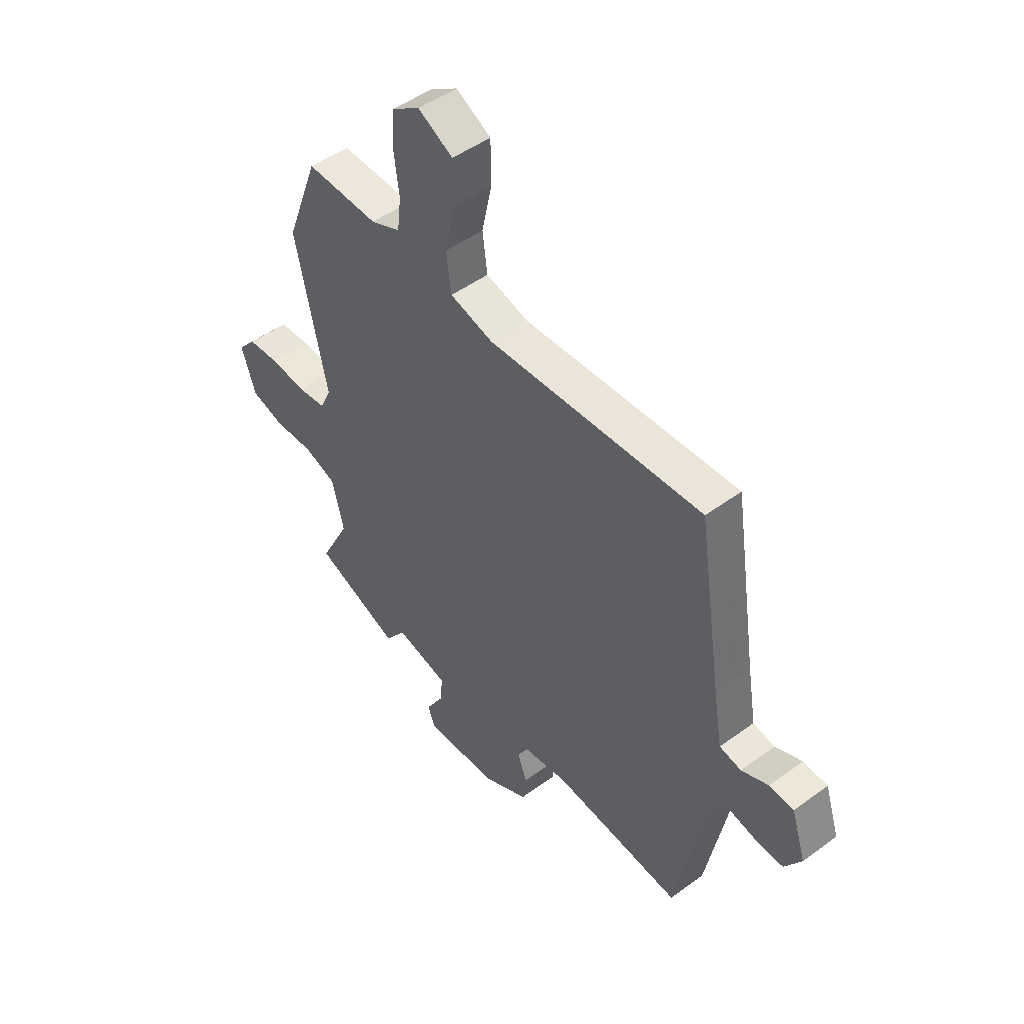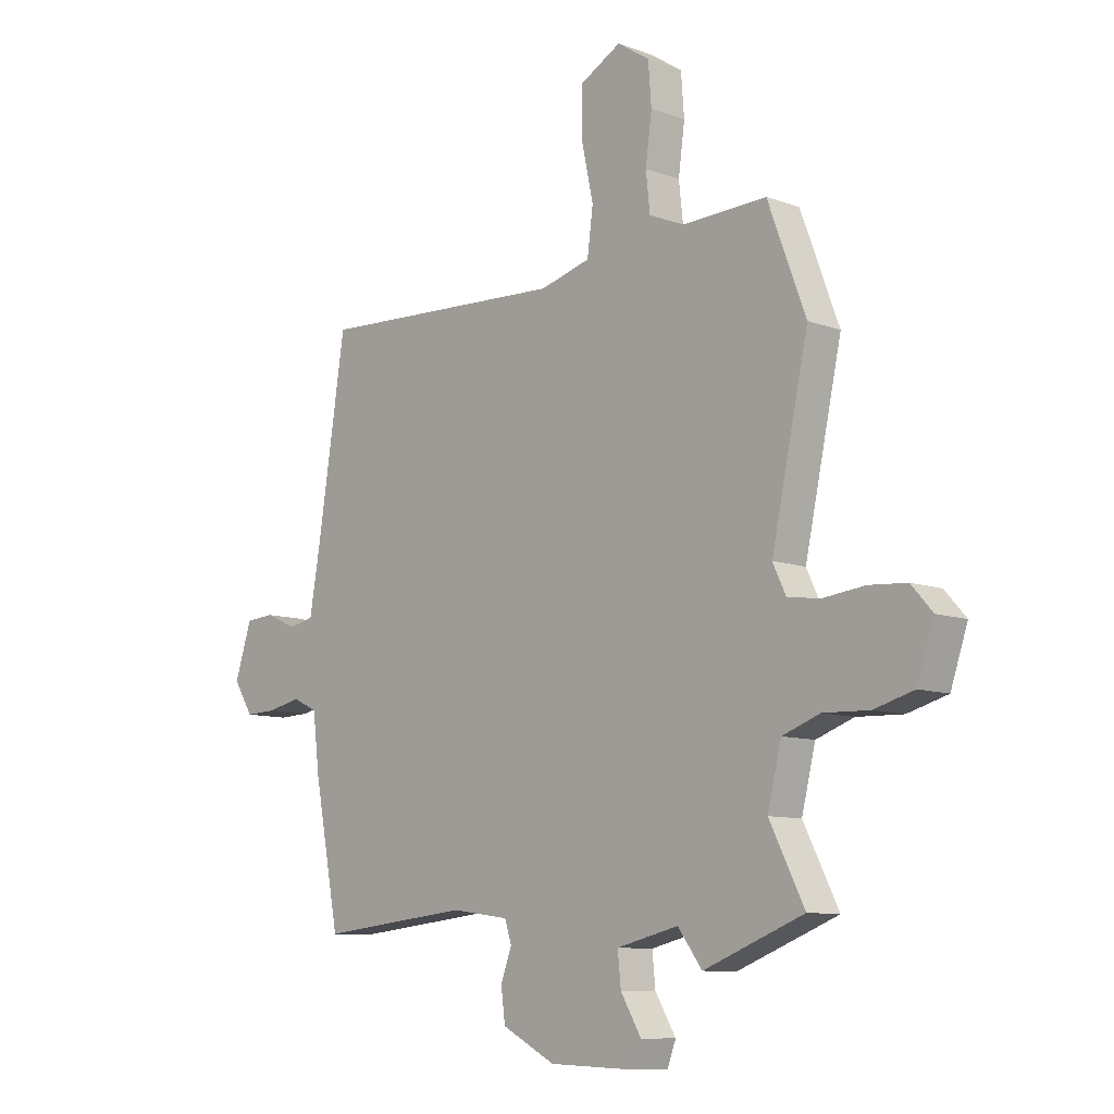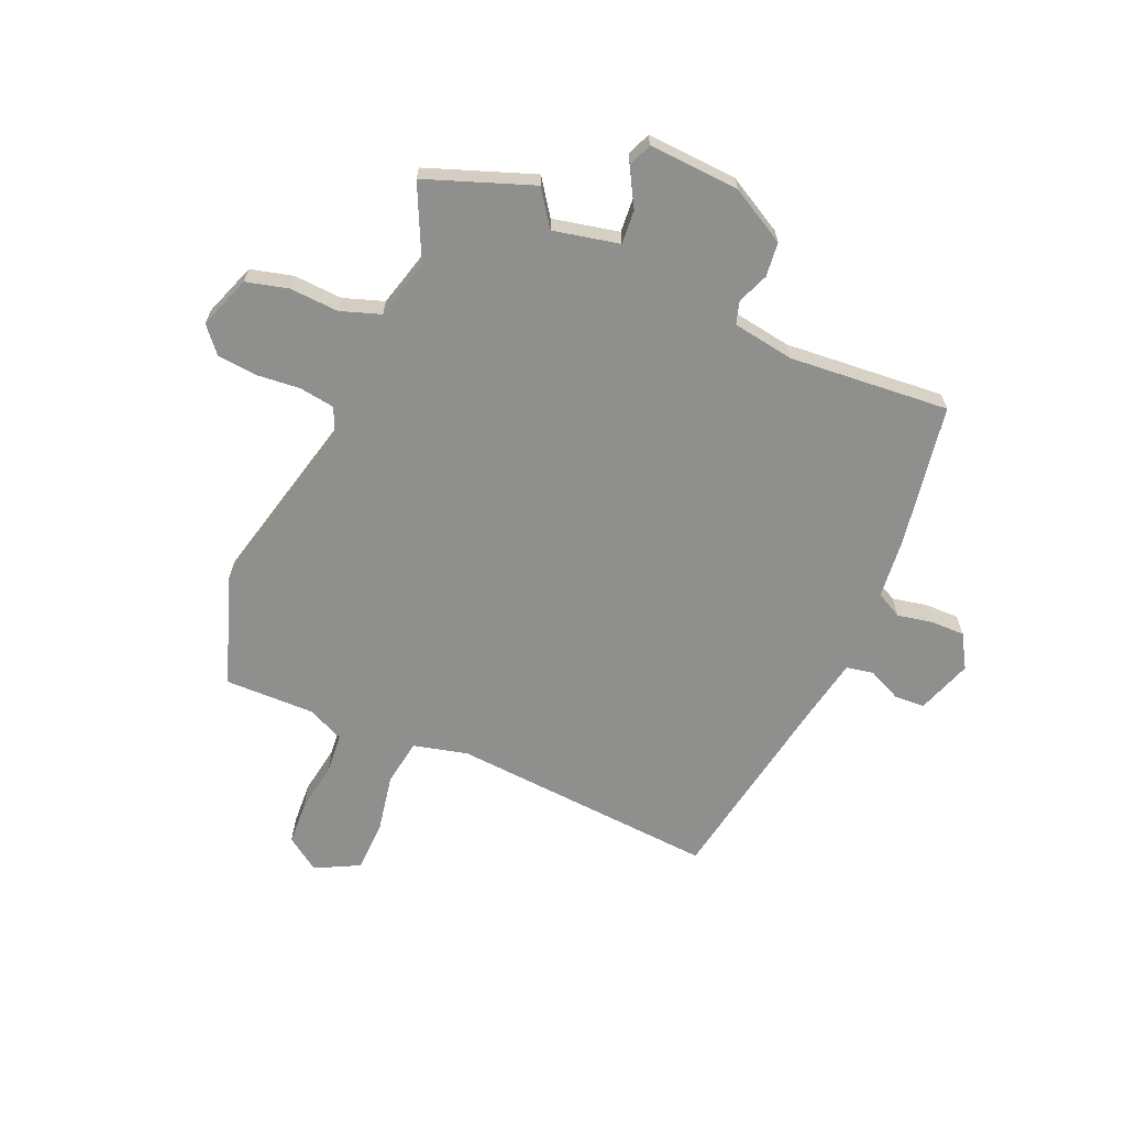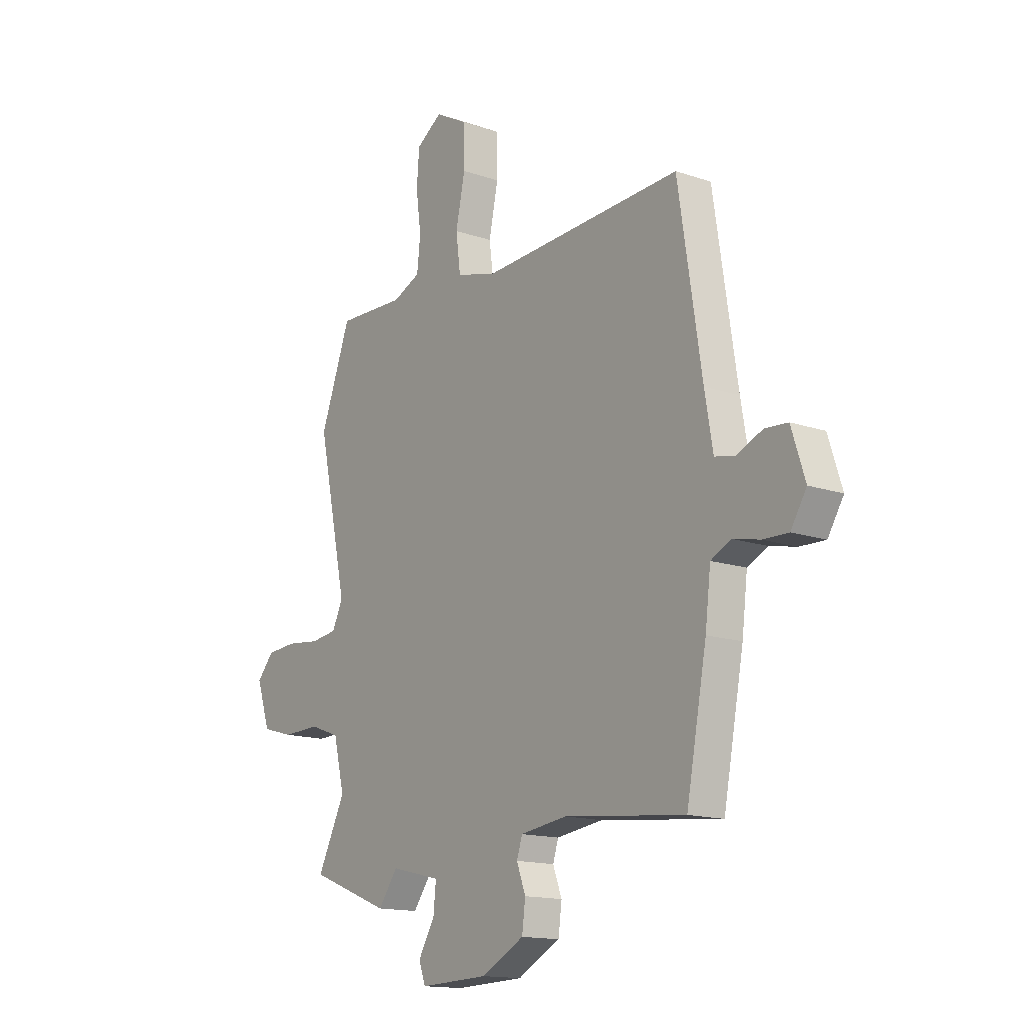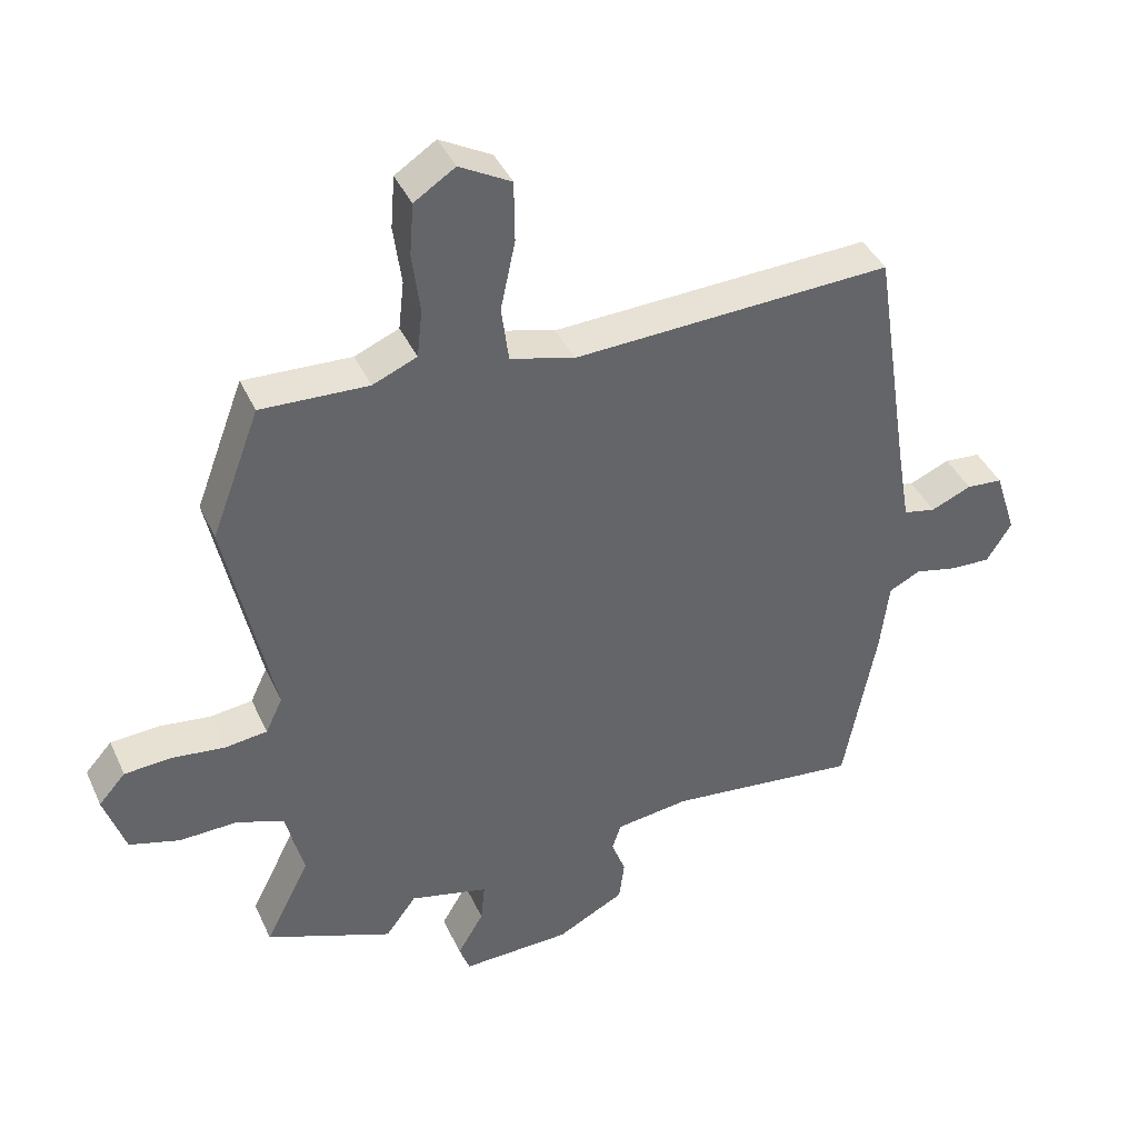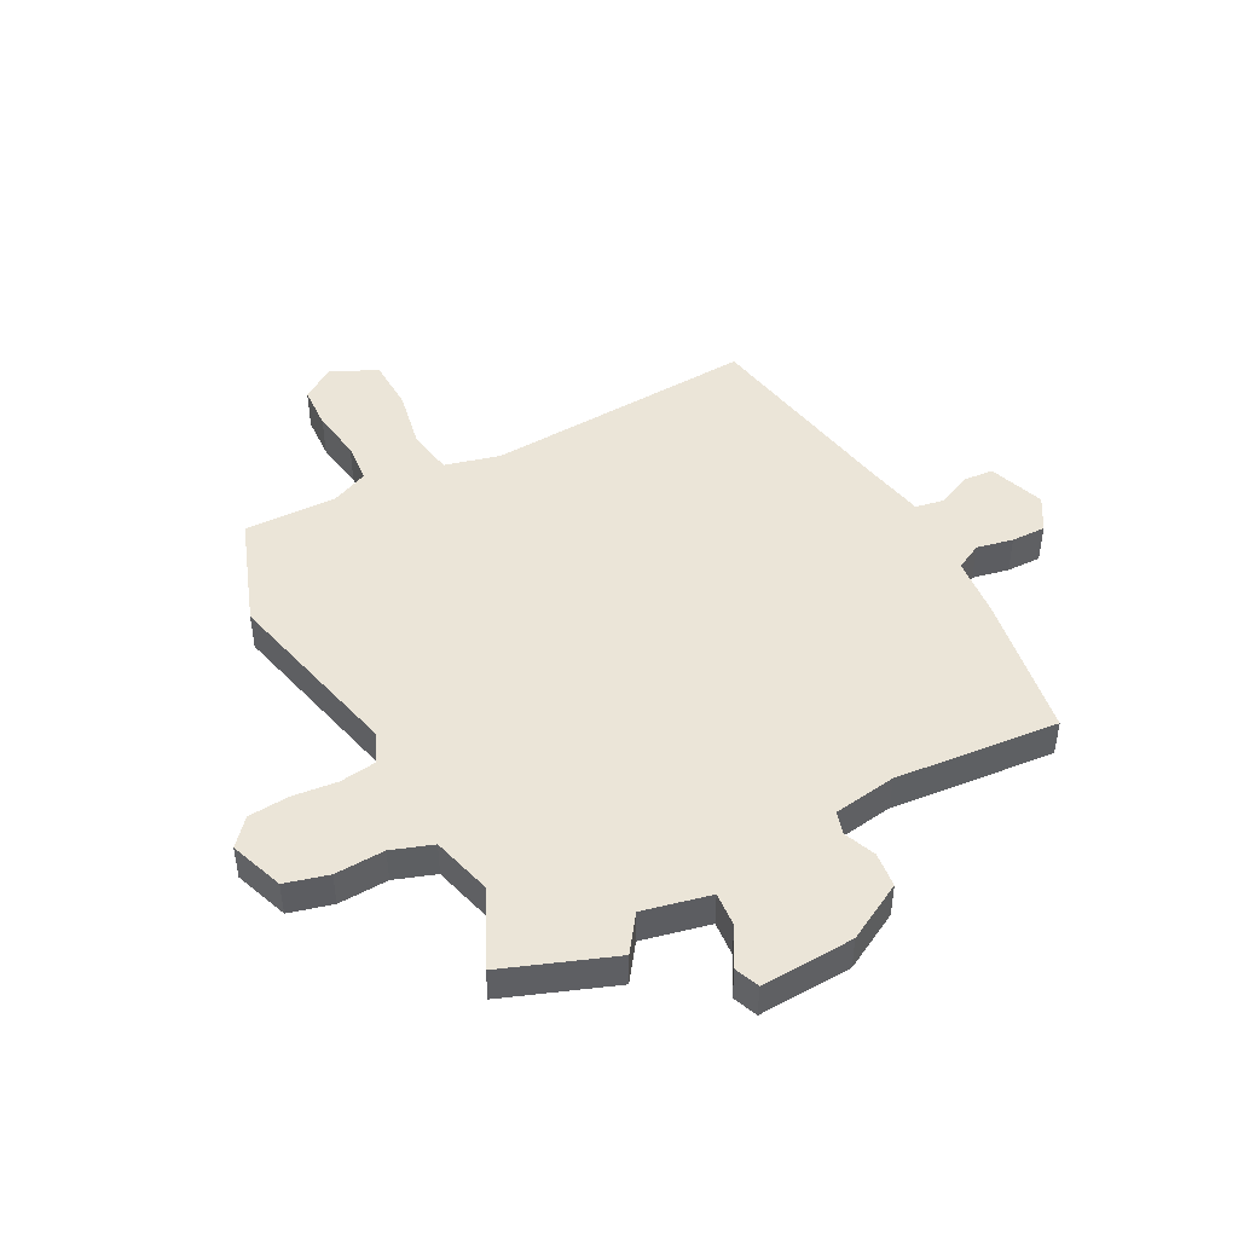
<metadata>
{"format":"obj","ext":"obj","renderer":"f3d","projection":"perspective","resolution":1024,"background":"white","views":[{"elev":48.6,"azim":-129.3,"up":"+Z"},{"elev":-9.5,"azim":46.1,"up":"+Z"},{"elev":-65.3,"azim":155.4,"up":"+Y"},{"elev":-14.9,"azim":-126.2,"up":"+Z"},{"elev":40.4,"azim":157.1,"up":"+Z"},{"elev":45.8,"azim":151.2,"up":"+Y"}]}
</metadata>
<code>
v 0.495 0.07 0.513
v 0.567 0.07 0.321
v 0.497 0.07 -0.003
v 0.522 0.07 -0.056
v 0.585 0.07 -0.064
v 0.663 0.07 -0.055
v 0.734 0.07 -0.06
v 0.774 0.07 -0.105
v 0.742 0.07 -0.2
v 0.667 0.07 -0.221
v 0.58 0.07 -0.218
v 0.509 0.07 -0.244
v 0.483 0.07 -0.35
v 0.549 0.07 -0.481
v 0.36 0.07 -0.555
v 0.314 0.07 -0.493
v 0.197 0.07 -0.521
v 0.203 0.07 -0.581
v 0.242 0.07 -0.647
v 0.226 0.07 -0.69
v 0.064 0.07 -0.684
v -0.037 0.07 -0.631
v -0.045 0.07 -0.57
v -0.024 0.07 -0.514
v -0.037 0.07 -0.474
v -0.147 0.07 -0.459
v -0.432 0.07 -0.489
v -0.48 0.07 -0.237
v -0.493 0.07 -0.13
v -0.54 0.07 -0.107
v -0.603 0.07 -0.121
v -0.663 0.07 -0.123
v -0.7 0.07 -0.064
v -0.668 0.07 0.035
v -0.614 0.07 0.039
v -0.554 0.07 0.013
v -0.506 0.07 0.023
v -0.487 0.07 0.134
v -0.432 0.07 0.492
v 0.043 0.07 0.469
v 0.139 0.07 0.495
v 0.15 0.07 0.578
v 0.128 0.07 0.681
v 0.129 0.07 0.772
v 0.206 0.07 0.814
v 0.267 0.07 0.774
v 0.273 0.07 0.696
v 0.261 0.07 0.607
v 0.269 0.07 0.535
v 0.335 0.07 0.507
v 0.495 0 0.513
v 0.567 0 0.321
v 0.497 0 -0.003
v 0.522 0 -0.056
v 0.585 0 -0.064
v 0.663 0 -0.055
v 0.734 0 -0.06
v 0.774 0 -0.105
v 0.742 0 -0.2
v 0.667 0 -0.221
v 0.58 0 -0.218
v 0.509 0 -0.244
v 0.483 0 -0.35
v 0.549 0 -0.481
v 0.36 0 -0.555
v 0.314 0 -0.493
v 0.197 0 -0.521
v 0.203 0 -0.581
v 0.242 0 -0.647
v 0.226 0 -0.69
v 0.064 0 -0.684
v -0.037 0 -0.631
v -0.045 0 -0.57
v -0.024 0 -0.514
v -0.037 0 -0.474
v -0.147 0 -0.459
v -0.432 0 -0.489
v -0.48 0 -0.237
v -0.493 0 -0.13
v -0.54 0 -0.107
v -0.603 0 -0.121
v -0.663 0 -0.123
v -0.7 0 -0.064
v -0.668 0 0.035
v -0.614 0 0.039
v -0.554 0 0.013
v -0.506 0 0.023
v -0.487 0 0.134
v -0.432 0 0.492
v 0.043 0 0.469
v 0.139 0 0.495
v 0.15 0 0.578
v 0.128 0 0.681
v 0.129 0 0.772
v 0.206 0 0.814
v 0.267 0 0.774
v 0.273 0 0.696
v 0.261 0 0.607
v 0.269 0 0.535
v 0.335 0 0.507
f 46 47 48
f 45 46 48
f 44 45 48
f 43 44 48
f 42 43 48
f 41 42 48 49
f 38 39 40
f 37 38 40 41
f 34 35 36
f 33 34 36
f 32 33 36
f 31 32 36
f 30 31 36
f 29 30 36 37
f 41 49 50
f 37 41 50
f 29 37 50
f 28 29 50
f 27 28 50
f 26 27 50
f 22 23 24
f 21 22 24
f 20 21 24
f 19 20 24
f 18 19 24
f 17 18 24 25
f 13 14 15 16
f 16 17 25
f 13 16 25
f 12 13 25
f 9 10 11
f 8 9 11
f 7 8 11
f 6 7 11
f 5 6 11
f 4 5 11 12
f 12 25 26
f 4 12 26
f 3 4 26
f 3 26 50
f 2 3 50
f 1 2 50
f 98 97 96
f 98 96 95
f 98 95 94
f 98 94 93
f 98 93 92
f 99 98 92 91
f 90 89 88
f 91 90 88 87
f 86 85 84
f 86 84 83
f 86 83 82
f 86 82 81
f 86 81 80
f 87 86 80 79
f 100 99 91
f 100 91 87
f 100 87 79
f 100 79 78
f 100 78 77
f 100 77 76
f 74 73 72
f 74 72 71
f 74 71 70
f 74 70 69
f 74 69 68
f 75 74 68 67
f 66 65 64 63
f 75 67 66
f 75 66 63
f 75 63 62
f 61 60 59
f 61 59 58
f 61 58 57
f 61 57 56
f 61 56 55
f 62 61 55 54
f 76 75 62
f 76 62 54
f 76 54 53
f 100 76 53
f 100 53 52
f 100 52 51
f 1 51 52 2
f 2 52 53 3
f 3 53 54 4
f 4 54 55 5
f 5 55 56 6
f 6 56 57 7
f 7 57 58 8
f 8 58 59 9
f 9 59 60 10
f 10 60 61 11
f 11 61 62 12
f 12 62 63 13
f 13 63 64 14
f 14 64 65 15
f 15 65 66 16
f 16 66 67 17
f 17 67 68 18
f 18 68 69 19
f 19 69 70 20
f 20 70 71 21
f 21 71 72 22
f 22 72 73 23
f 23 73 74 24
f 24 74 75 25
f 25 75 76 26
f 26 76 77 27
f 27 77 78 28
f 28 78 79 29
f 29 79 80 30
f 30 80 81 31
f 31 81 82 32
f 32 82 83 33
f 33 83 84 34
f 34 84 85 35
f 35 85 86 36
f 36 86 87 37
f 37 87 88 38
f 38 88 89 39
f 39 89 90 40
f 40 90 91 41
f 41 91 92 42
f 42 92 93 43
f 43 93 94 44
f 44 94 95 45
f 45 95 96 46
f 46 96 97 47
f 47 97 98 48
f 48 98 99 49
f 49 99 100 50
f 50 100 51 1

</code>
